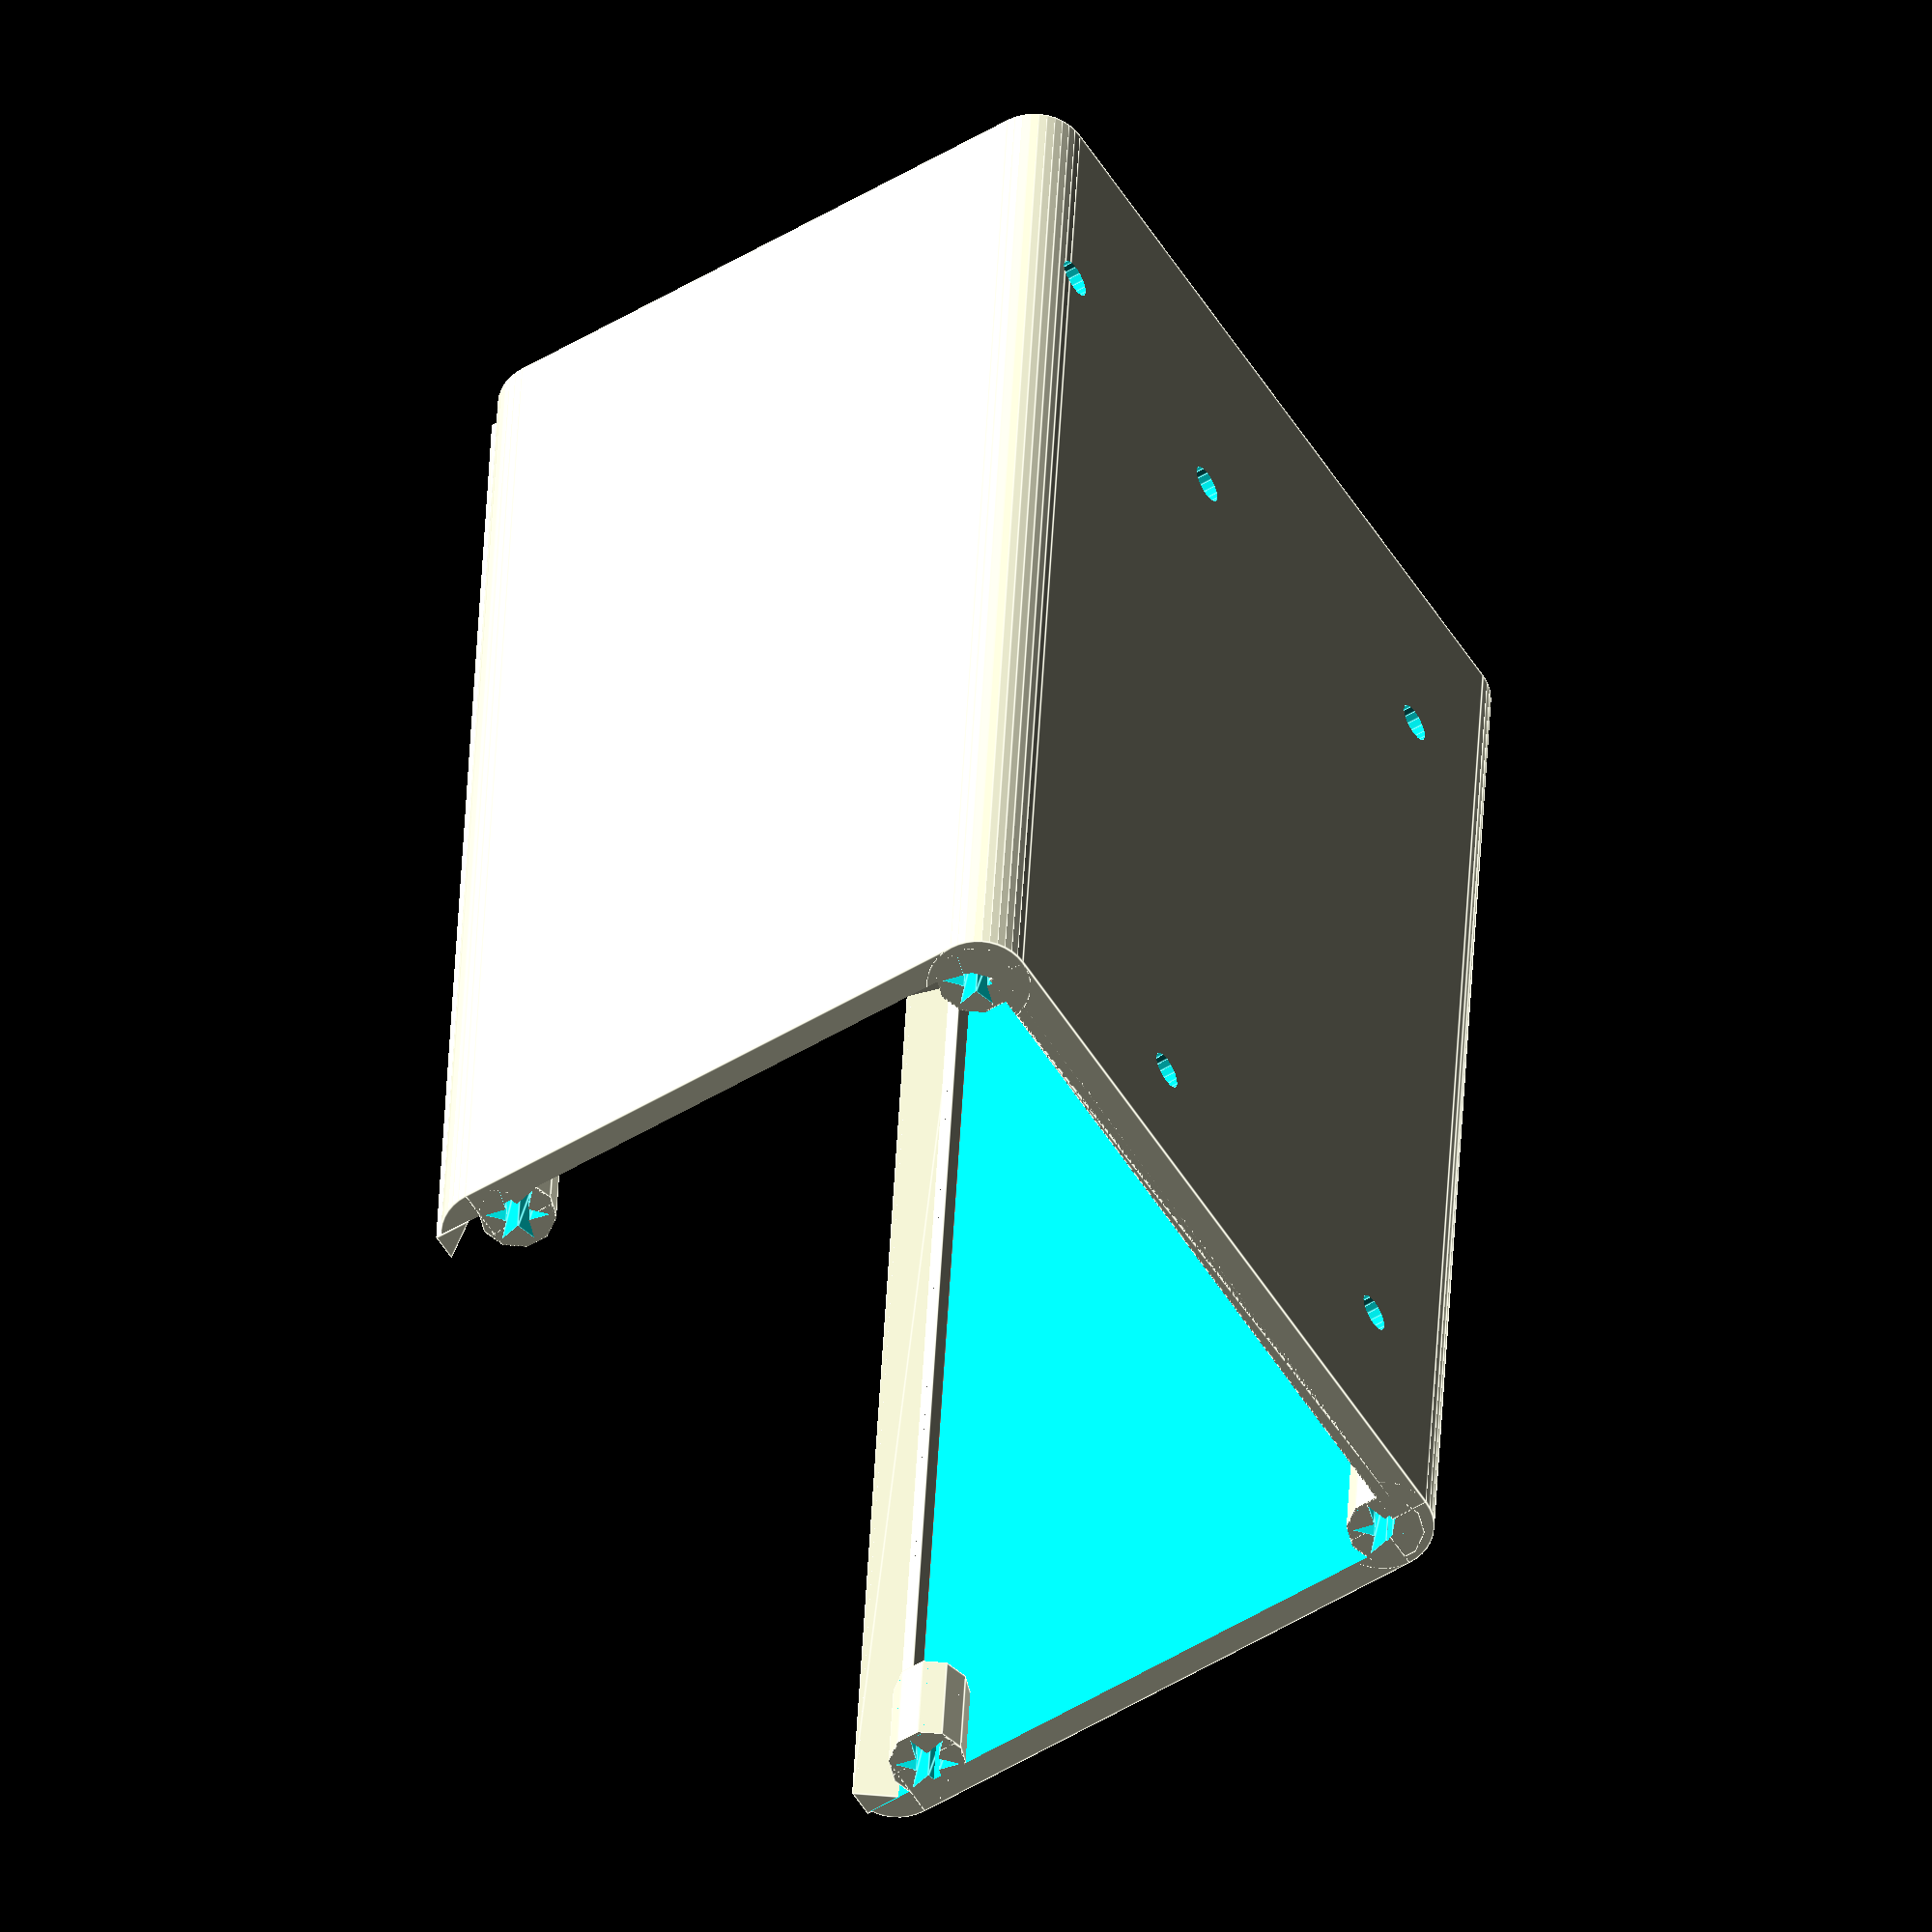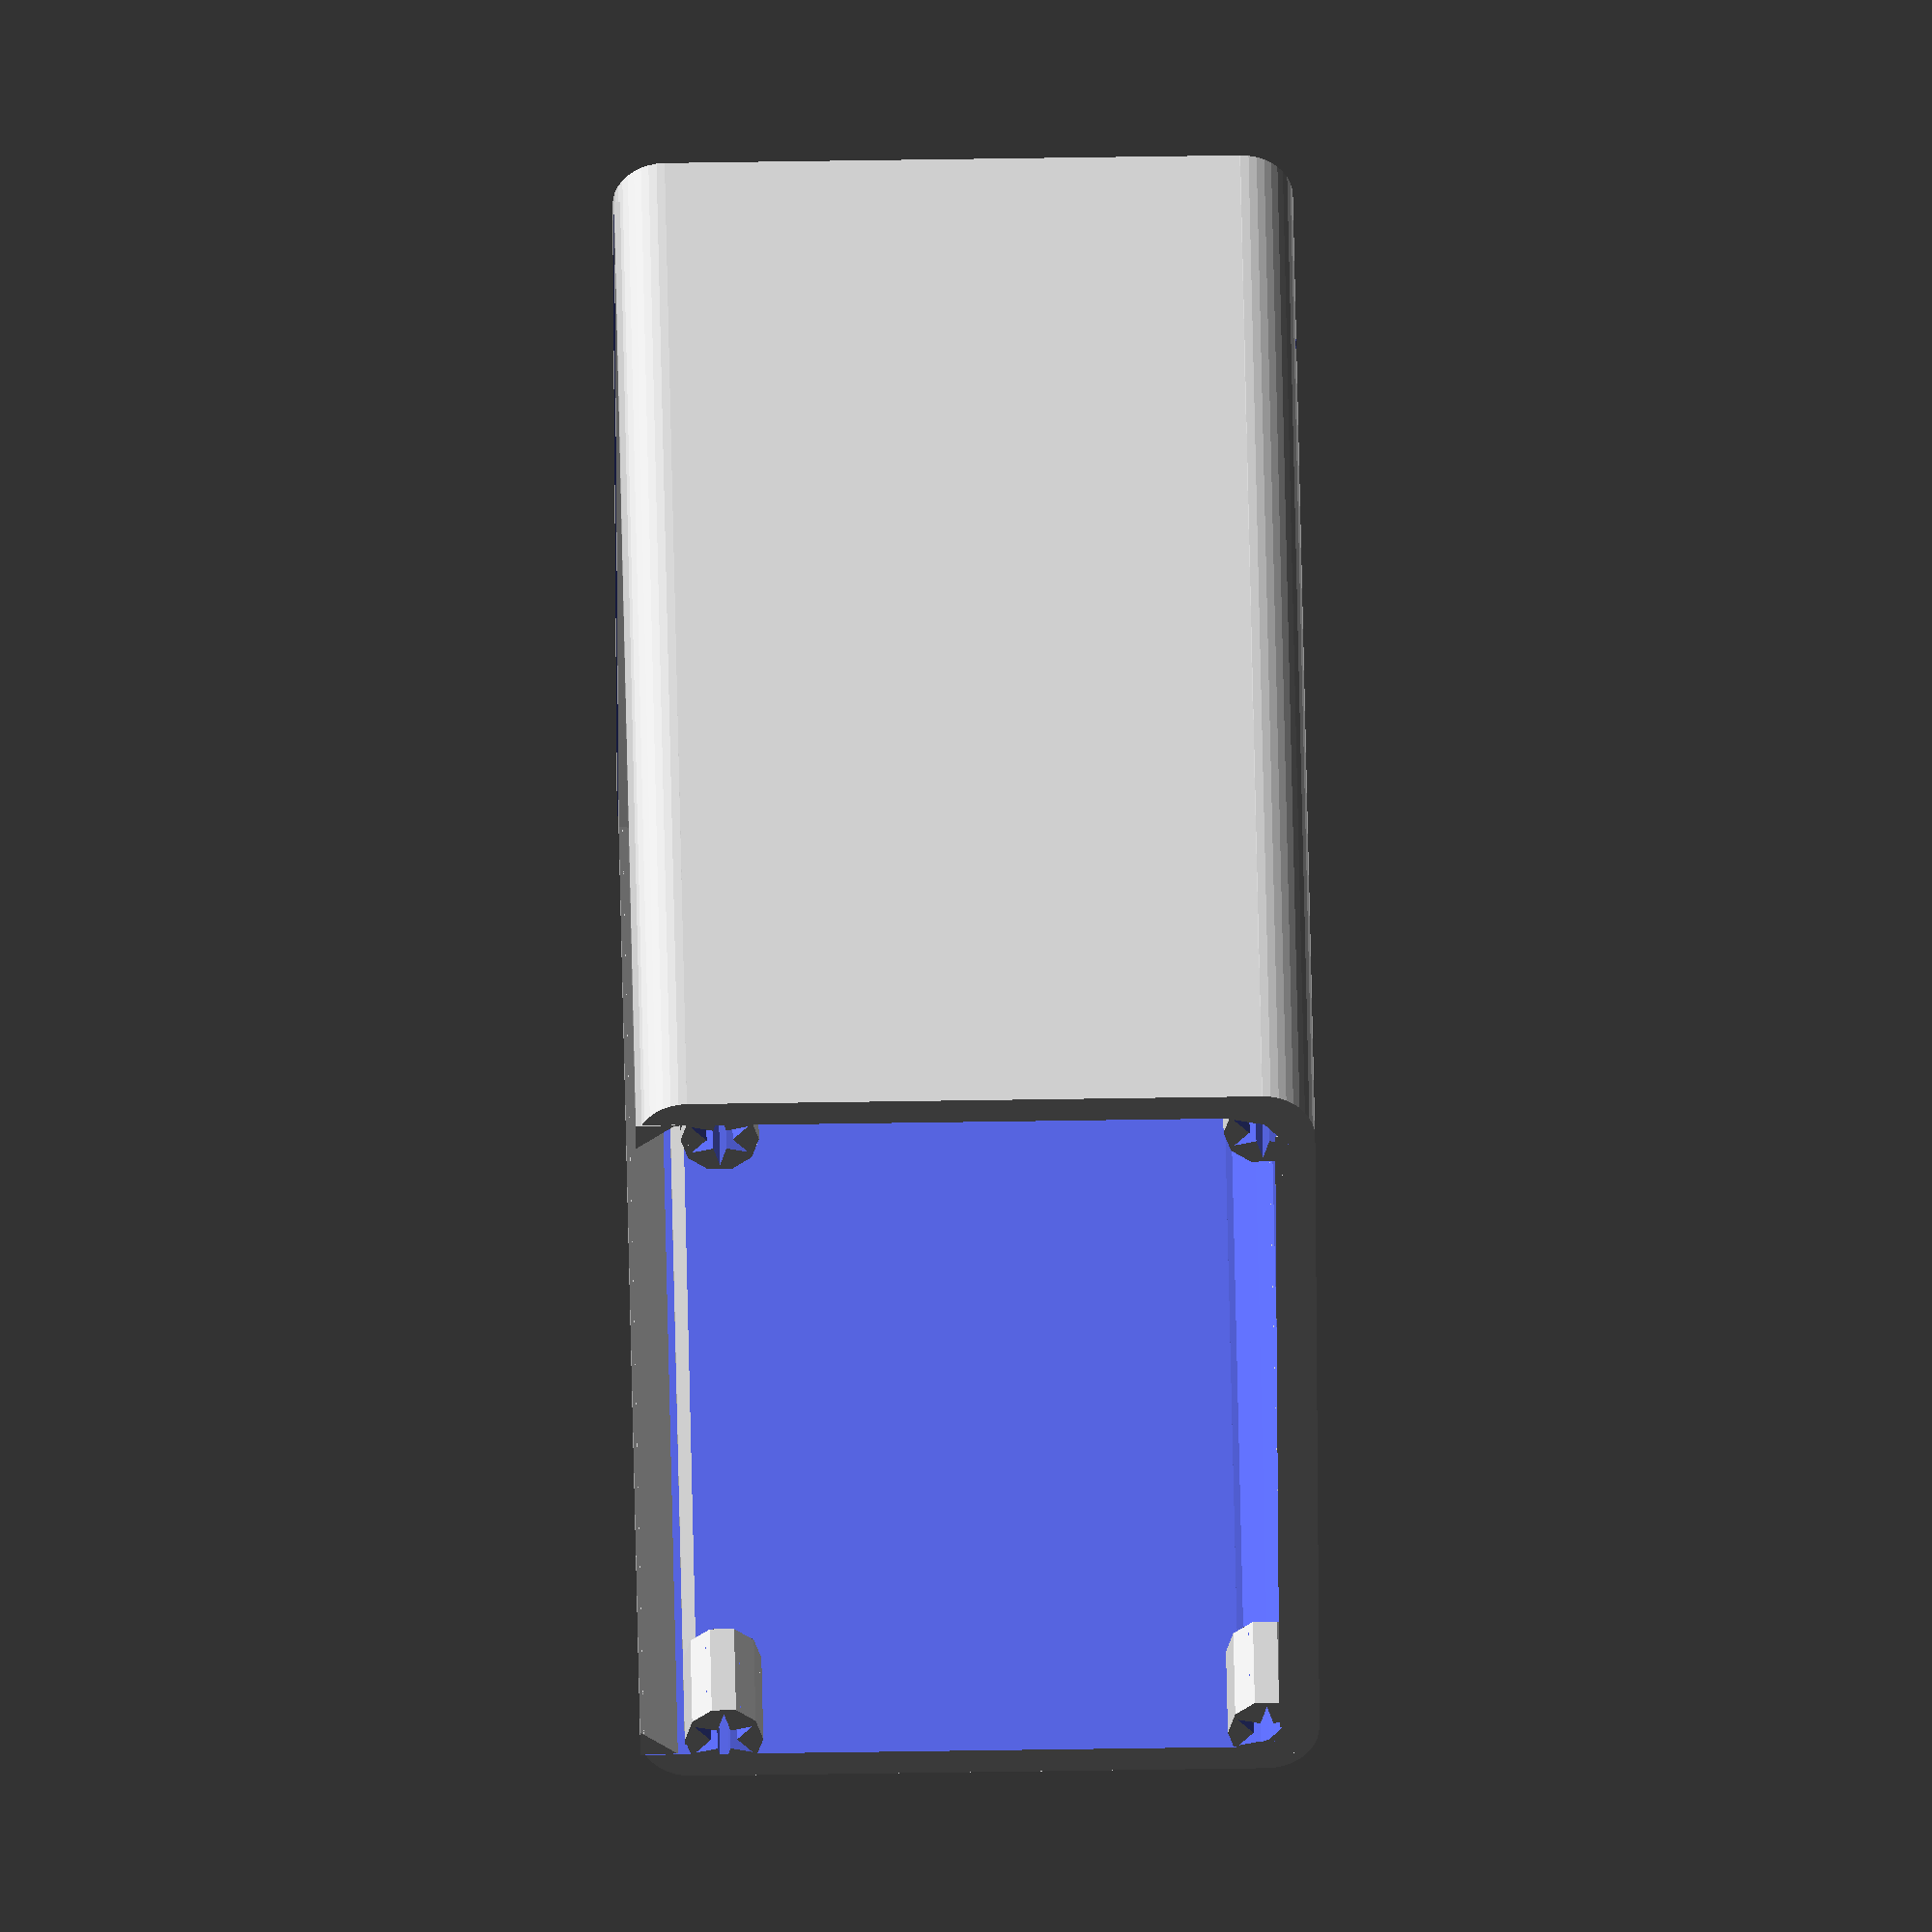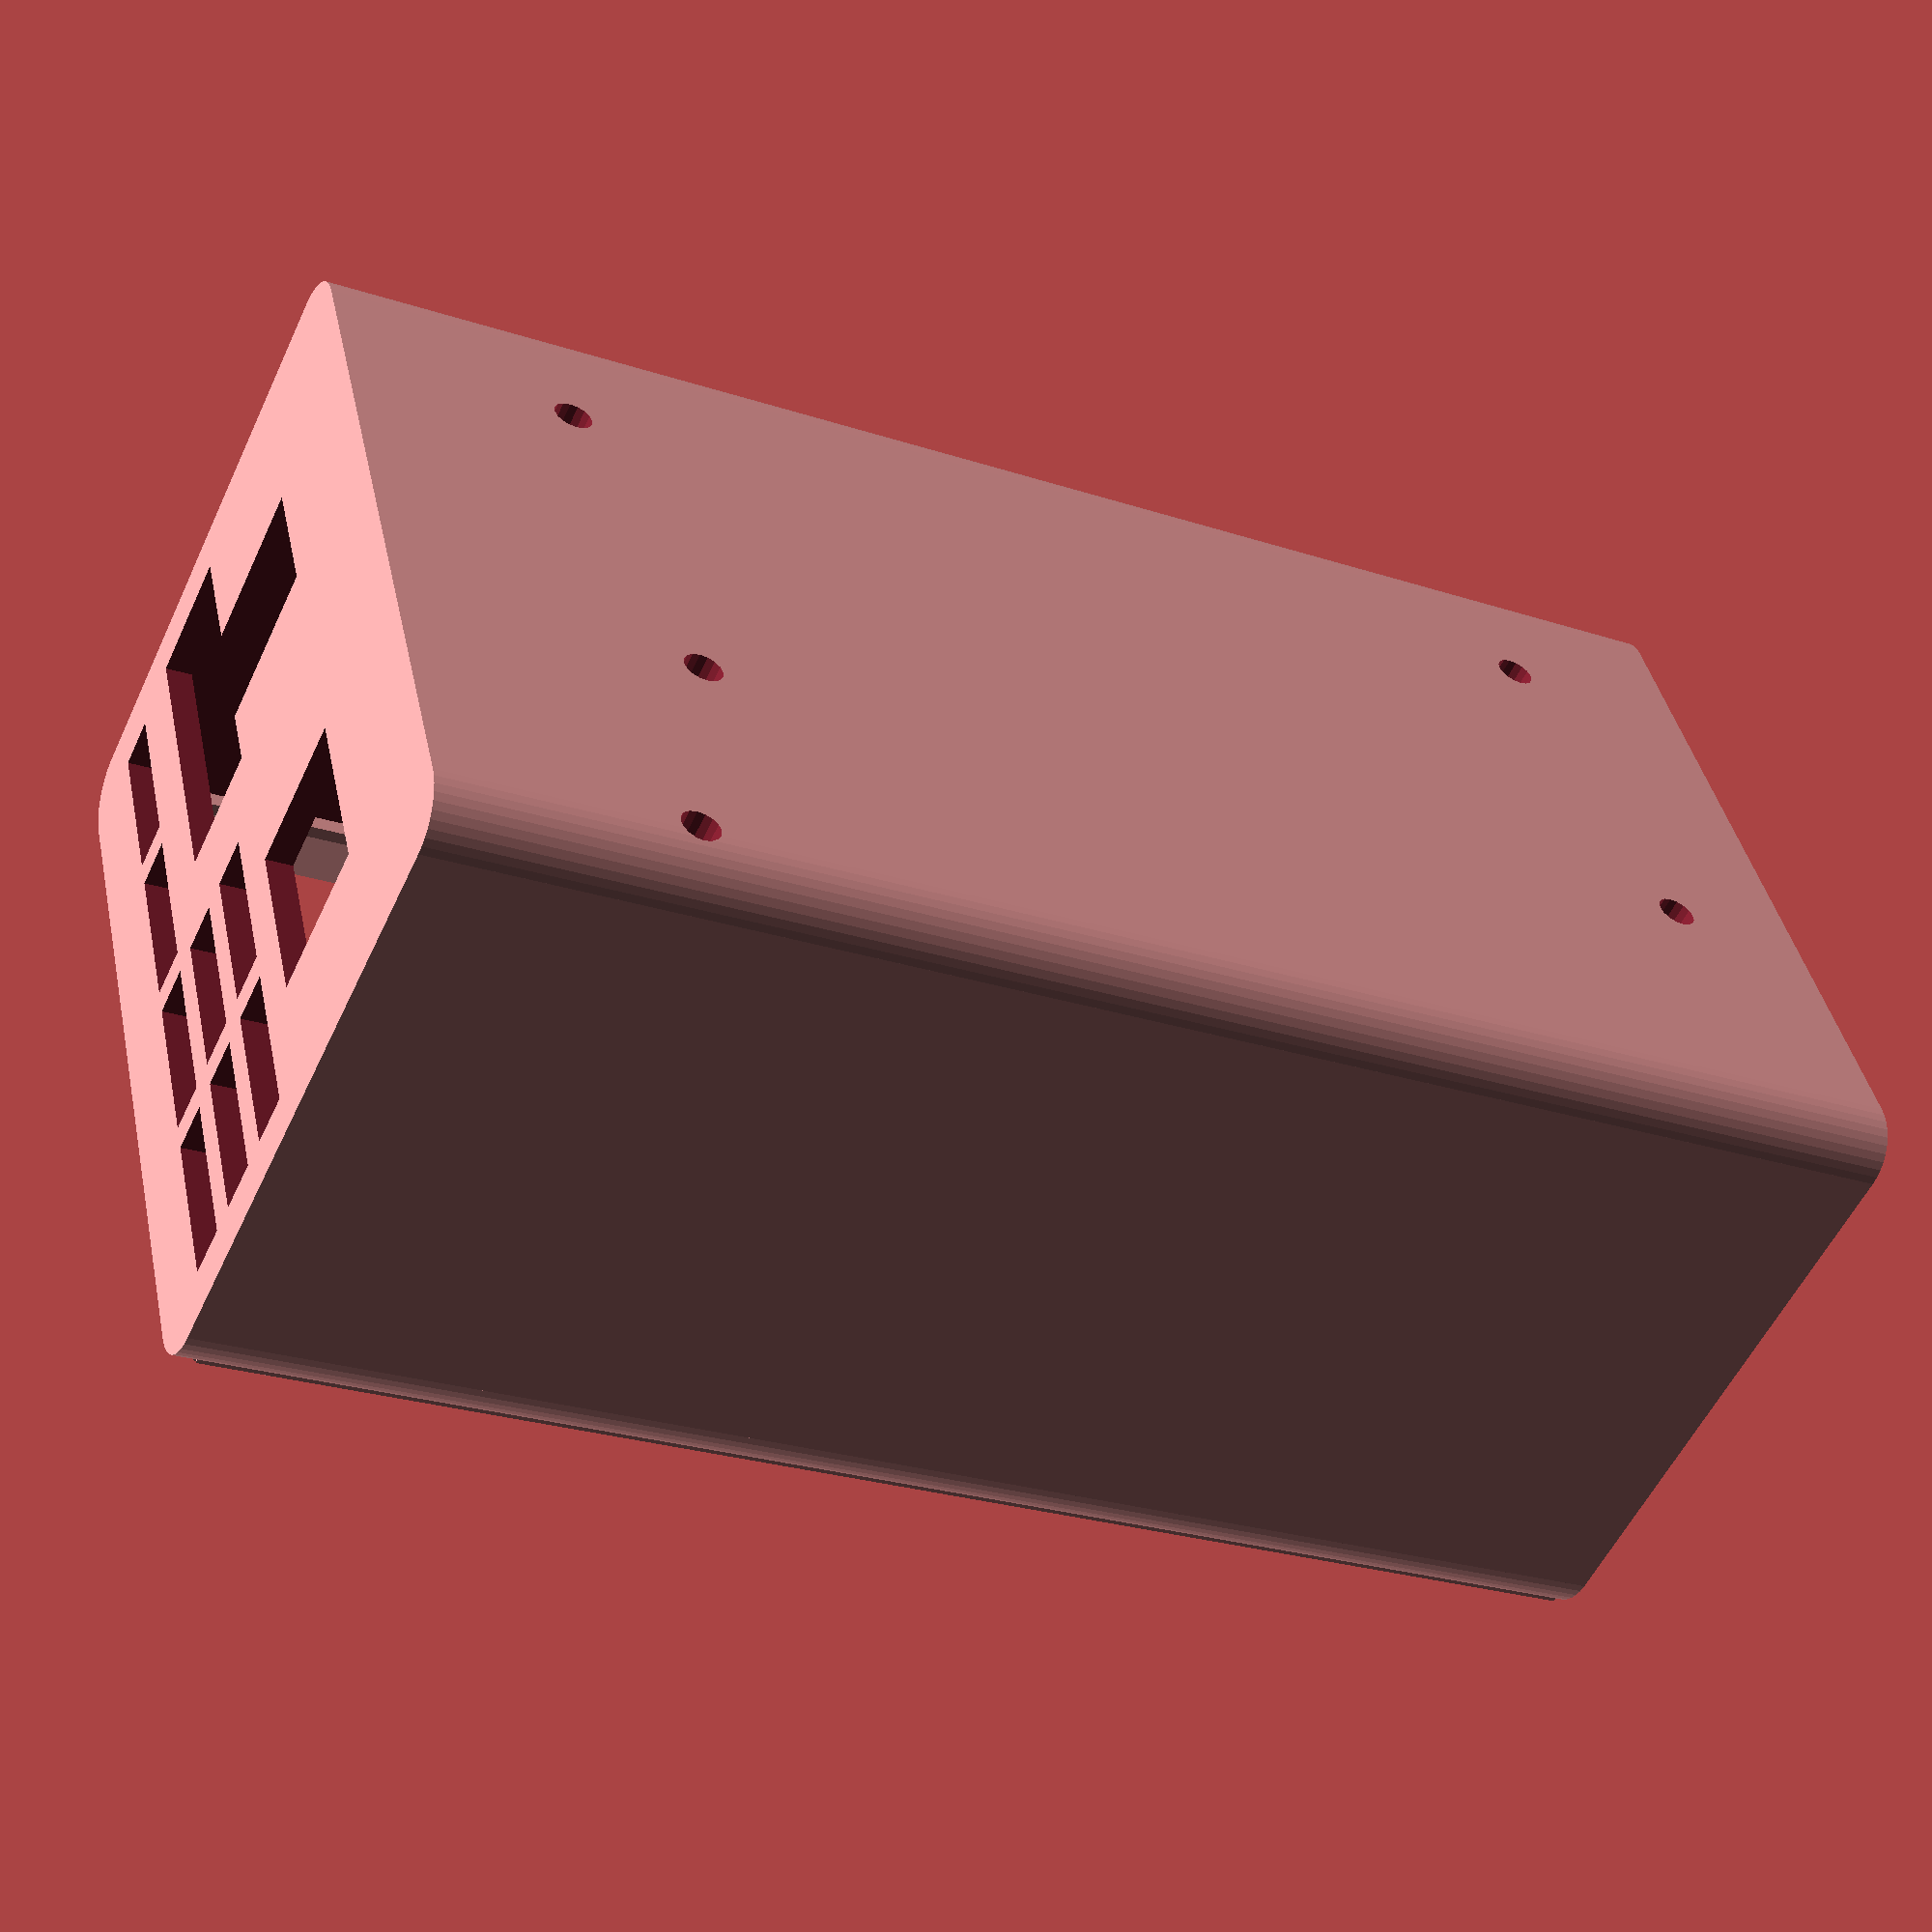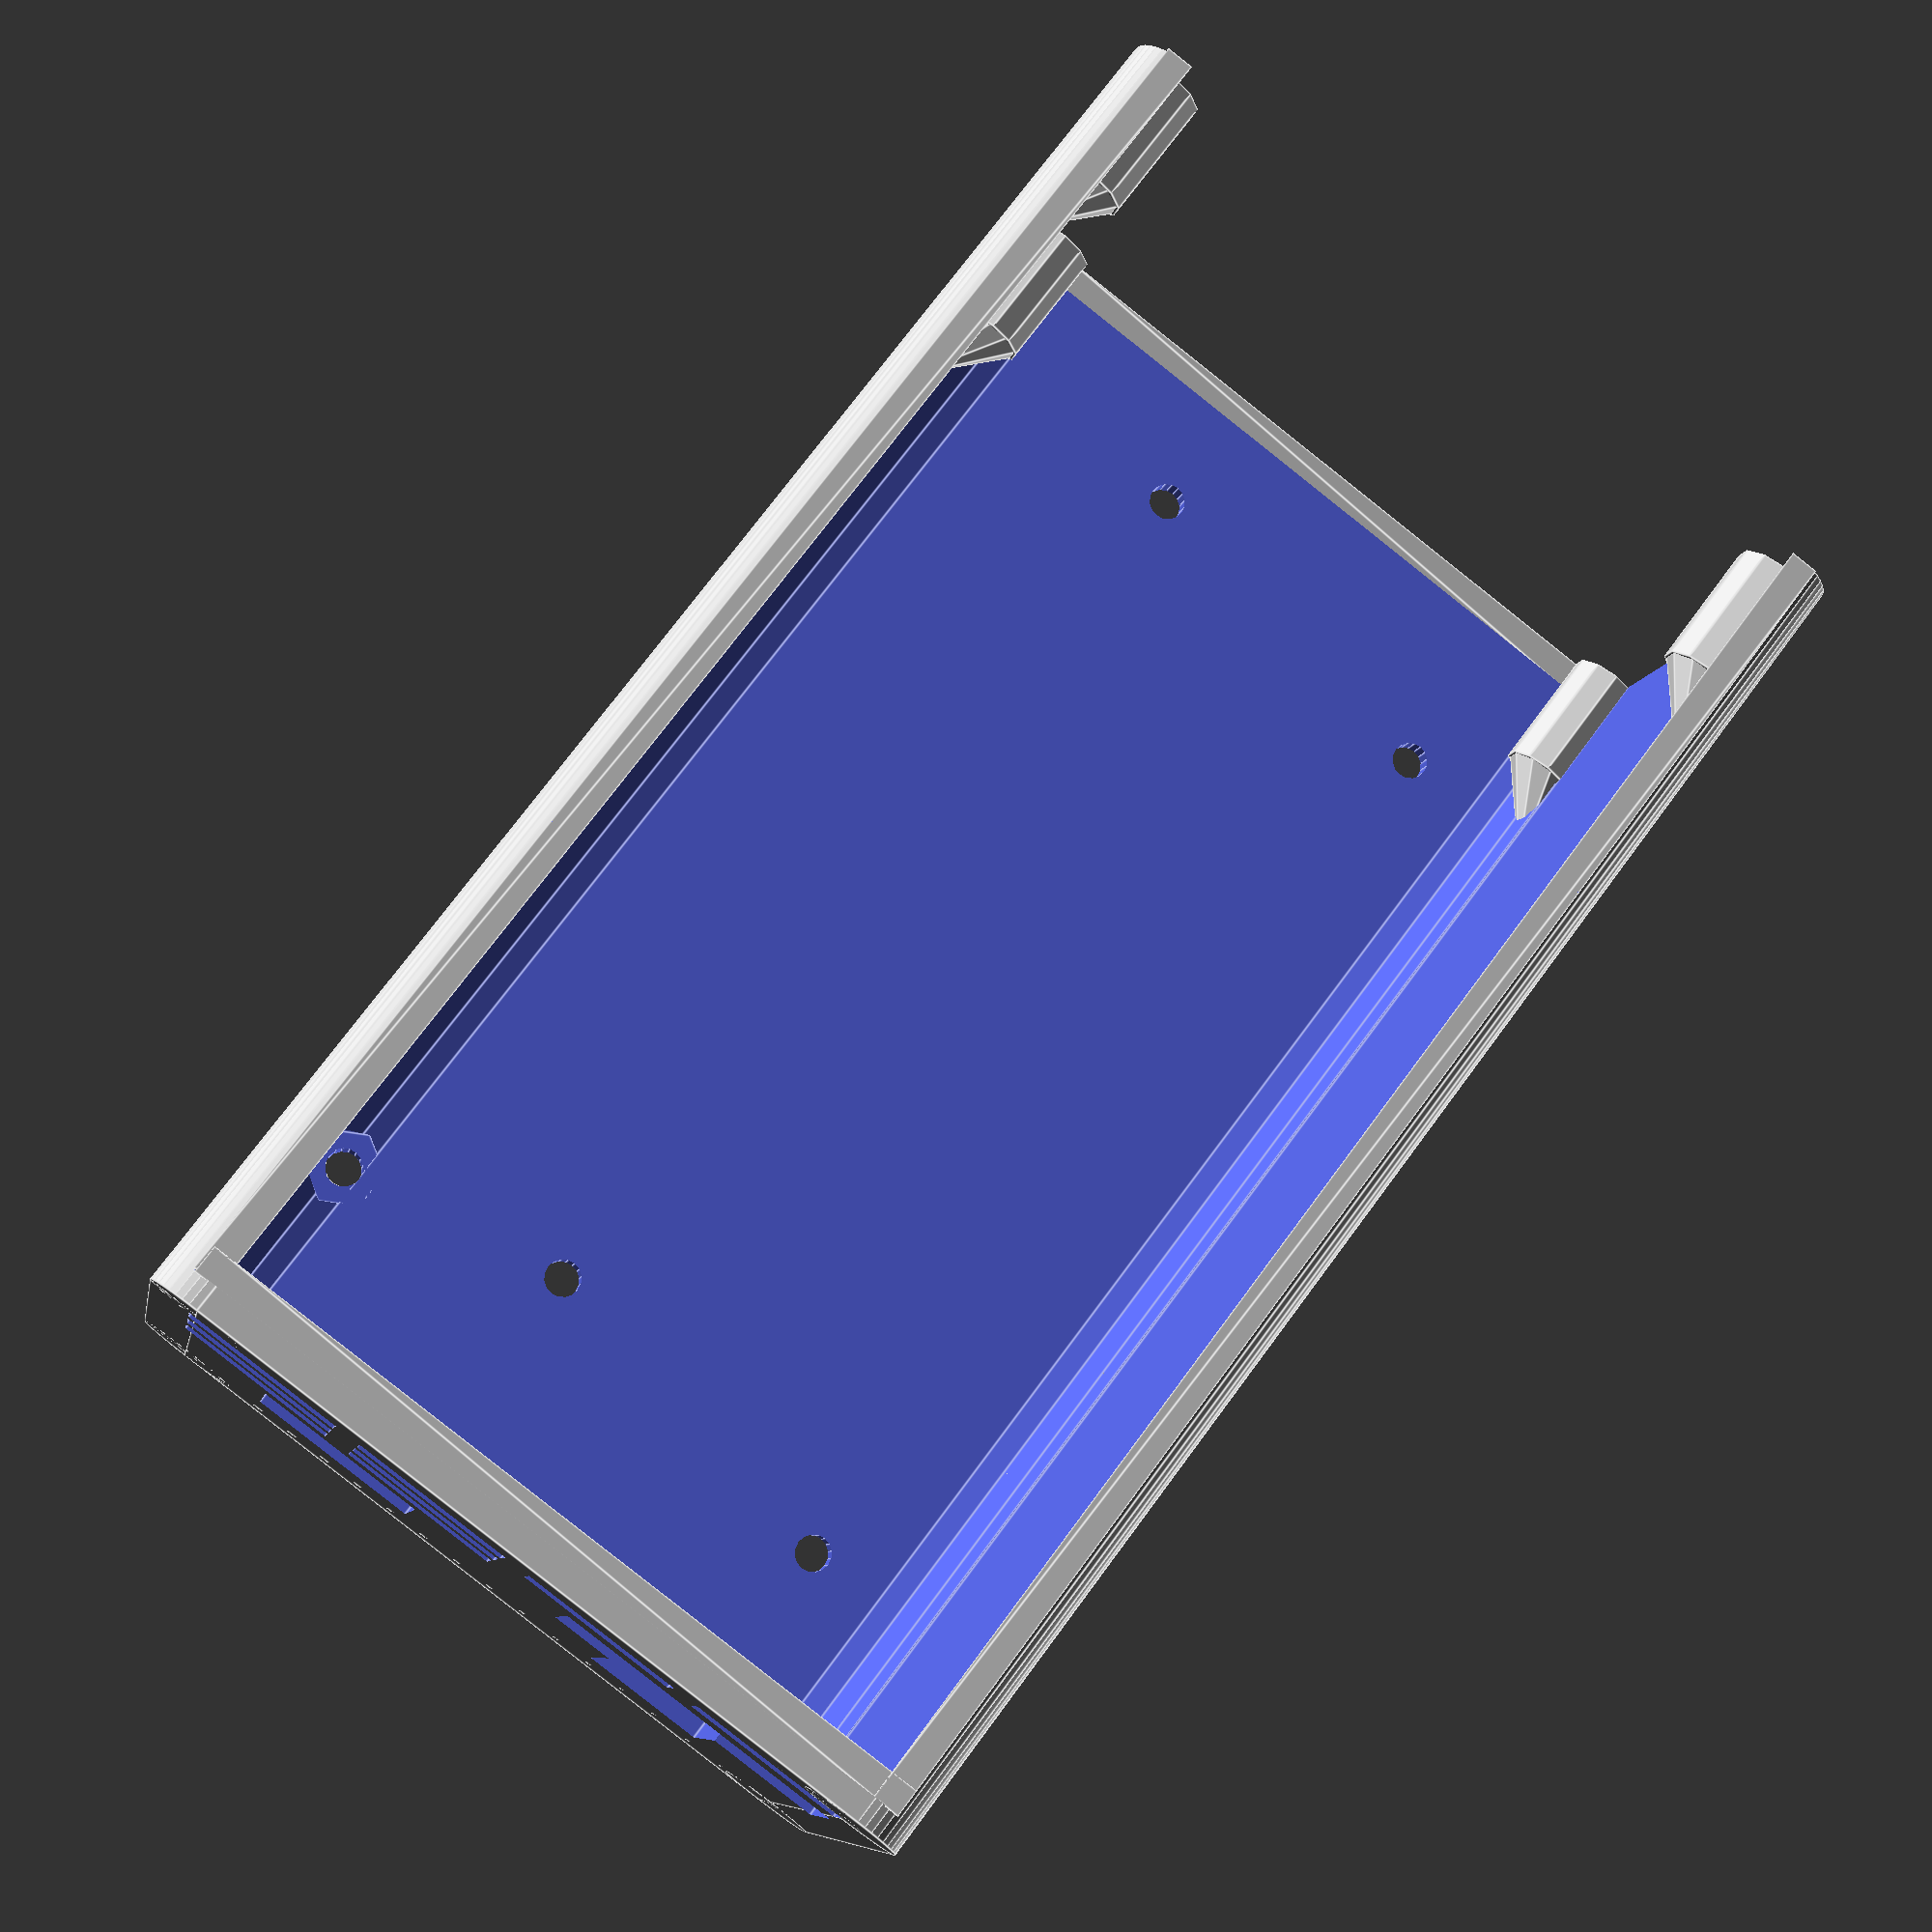
<openscad>
// Sliding Project box V1.2, now with screw holes!
// John Newman, 25th November 2011
//
// Remixed by Gyrobot to reduce the height be 10mm and increase the length by 10mm. Moved fan vents onto end plate.
//
// This Sliding lid box parameterised for RAMPS 1.4
//
// A parameterised enclosure for electronic projects, with support for PCB slots, Screw holes and blocks
// and apertures in the lid and 'top' end.
// The lid slides on, which holds your PCB(s) in.
// Apertures are added with code in the modules "HoleInLid" and "HoleInEnd". See the comments.

// Outside dimensions of the box, and other structural dimensions

OutL = 120;		// Length in mm
OutW = 65.5 ; 	// Width in mm
OutD = 52;		// Depth in mm
WallT = 2.1	;	// Wall thickness (mm)

// PCB supports are defined by the distance to the underside of the PCB, from the top external of the box.
// Supports for the PCB are ribs above and below
PCBgap = 2 ;	// Slot size for PCB to slide into
PCB1 = 0;//33 ;		// Position of first PCB (0 if none)
PCB2 = 0;		// Position of second PCB (0 if none)
PCB3 = 0 ;		// Position of third PCB (0 if none)

// Screw fasteners are positioned by defining their centre , below the top external surface
// They will be positioned on either side at that height. You have to make sure they are not in a PCB slot!
Screws1 = 48 ;	// Position of top screws
Screws2 = 6.5;	// Second set of screws
// Optionally specify the screw hole diameter, to have the holes 'printed'. Otherwise drill them...
ScrewH = 2.0 ;	// Screw hole diameter, in base
ScrewL = 3.0 ;	// Screw hole diameter, in lid

// More obscure parameters
BRad = 4 ;		// Radius of curvature, box edges (mm)
// For wide boxes (>50/60mm) you may want to use this, or make WallT larger for rigidity.
Ridge = 0.5;		// Depth of reinforcing ridge at end of base. 0 to suppress, is WallT multiplier. (not mm!) e.g 1.5

Sdepth = 1.0 ;	// Depth of support ribs for Lid and PCB (mm)
Swidth = 1.5;
// Bevelled ridge to hold lid on (in mm)
RHeight = 3 ;	// Top ridge height
RWidth = 2 ;	// Top ridge width (out over the box)
// Plastic blocks to screw into
ScrewD = 10 ;	// Depth of screw block (which the screw goes into)
ScrewW = 6 ;	// Width of Screw block, and of countersink in lid

Allow = 0.5;		// Allowance for fit of the lid. A gap around it, and elsewhere.

// http://blog.arduino.cc/2011/01/05/nice-drawings-of-the-arduino-uno-and-mega-2560/
// or sibrap/specs/arduino_mega_drawing.svg
// sizes in mils (0.001")
k=25.4/1000;
Arduino1 = [550,100]*k;
Arduino2 = [3800,100]*k;
Arduino3 = [600,2000]*k;
Arduino4 = [3550,2000]*k;

echo(Arduino1);
echo(Arduino2);
echo(Arduino3);
echo(Arduino4);
// *******************************  View / render options ********************************

// FreeCad positioning
// ------box part 1------
a=25;
b=9;
difference() {
pbox();
translate([-OutL/2+a,b,-OutD/2-1]){
cylinder(r=1.5,h=OutD,$fn=16);
translate([82,0,0])cylinder(r=1.5,h=OutD,$fn=16);
}
translate([-OutL/2+6,-OutW/2+10,-OutD/2-1]){
translate(Arduino1)cylinder(r=1.5,h=OutD,$fn=16);
translate(Arduino2)cylinder(r=1.5,h=OutD,$fn=16);
translate(Arduino3)cylinder(r=1.5,h=OutD,$fn=16);
translate(Arduino3)translate([0,0,WallT+1])specnut();
//translate(Arduino4)cylinder(r=1.5,h=OutD,$fn=16);
}
}

// ------end box part 1------

// FreeCad positioning
// ------box part 2------

/*
// brim width
dr=3;
// brim height
dh=1;

rotate([0,180,0]) {
difference() {
union() {
pboxlid();
translate([0,0,-OutD/2+WallT])holes(2.3+dr,3.5+dr,dh);
}
translate([0,0,-OutD/2-1]) holes(2.3,3.5,OutD);
}
}

module holes(r1,r2,h) {
// table
translate([40,15,0])rbox(r2,1,h);
// motors
rbox(r2,35,h);
// endstops + cooler
translate([-40,15,0])rbox(r1,14,h);
}

module rbox(r,w,h) {
translate([-w/2,0,0])cylinder(r=r,h=h,$fn=40);
translate([-w/2,-r,0])cube([w,2*r,h]);
translate([w/2,0,0])cylinder(r=r,h=h,$fn=40);
}
// ------end box part 2------
*/
// Print Box on on it's own
//translate([0,0,OutL/2-WallT]) rotate([0,-90,90]) pbox() ;  	// Rotate and position for printing


// Print Lid on it's own
//translate([0,0,OutD/2]) pboxlid() ;					// Rotate and position for printing


// Print both together (if they fit!)
//translate([0,-OutW/2-5,OutD/2]) pboxlid() ;
//translate([0,OutD/2+5,OutL/2-WallT]) rotate([0,-90,90]) pbox() ;


module specnut() {
difference() {
cylinder(10,r=6.6/2,$fn=6);
translate([0,0,-0.1])cylinder(10.2,r=3/2,$fn=16);
}
}

// ***************  Your modules to add apertures to  ***************************

// These two modules are where you can put function calls to create holes
// You should use the functions shown in comments, where the
// parameters are in measured from the top left (outside dimension) when looking at the surface (ext).
// Do a test, you'll see how it goes.
// X is across, Y is down, W is x width, D is y depth.

// Called by pboxlid to make any required holes in the lid face
module HoleInLid() {
//	lidround(x,y,w);		// for round holes, X & Y give the centre
//	lidrect(x,y,w,d);		// for rectangular holes, X & Y give the top left corner
	// Fan Mount holes
	lidround(OutW-10,OutL-8,3.8) ;
	lidround(OutW-42.5,OutL-8,3.8) ;
	lidround(OutW-10,OutL-40.5,3.8) ;
	lidround(OutW-42.5,OutL-40.5,3.8) ;

	// Air vent slots
	lidrect(OutW-34.5,OutL-8.5,16,2) ;
	lidrect(OutW-39,OutL-11.5,25,2) ;
	lidrect(OutW-41.5,OutL-14.5,30,2) ;

	lidrect(OutW-43,OutL-17.5,11,2) ;
	lidrect(OutW-21,OutL-17.5,11,2) ;

	lidrect(OutW-44.5,OutL-20.5,10,2) ;
	lidrect(OutW-18.5,OutL-20.5,10,2) ;

	lidrect(OutW-45.5,OutL-23.5,10,2) ;
	lidrect(OutW-17.5,OutL-23.5,10,2) ;

	lidrect(OutW-45.5,OutL-26.5,10,2) ;
	lidrect(OutW-17.5,OutL-26.5,10,2) ;

	lidrect(OutW-44.5,OutL-29.5,10,2) ;
	lidrect(OutW-18.5,OutL-29.5,10,2) ;

	lidrect(OutW-21,OutL-32.5,11,2) ;
	lidrect(OutW-43,OutL-32.5,11,2) ;

	lidrect(OutW-41.5,OutL-35.5,30,2) ;
	lidrect(OutW-39,OutL-38.5,25,2) ;
	lidrect(OutW-34.5,OutL-41.5,16,2) ;
}


// Called by pbox to make any required holes in the end of the box
module HoleInEnd() {
//	endround(x,y,w);		// for round holes, X & Y give the centre
//	endrect(x,y,w,d);		// for rectangular holes, X & Y give the top left corner
	translate([0,0,6]) {
	endrect(43,31,10,14) ;		// DC socket
	endrect(11,33,14,12);		// USB connector
	endrect(38,22,24,10);		// Power connector
//	endrect(43,19,2.5,4) ;		// 'teeth'
//	endrect(54.5,19,2.5,4) ;
	}

	// Vent slots
	endrect(3.5,7,12.9,4);
	endrect(18.5,7,12.9,4);
	endrect(33.5,7,12.9,4);
	endrect(48.5,7,12.9,4);

	endrect(3.5,13.2,12.9,4);
	endrect(18.5,13.2,12.9,4);
//	endrect(33.5,13.2,12.9,4);
//	endrect(48.5,13.2,12.9,4);

	endrect(3.5,19.4,12.9,4);
	endrect(18.5,19.4,12.9,4);
//	endrect(33.5,19.4,12.9,4);
//	endrect(48.5,19.4,12.9,4);
}


// **************** Main Box and Lid modules  *************************

// The Project Box
module pbox() {
	blen = OutL-WallT*2 ;		// Len of box w/o endplate
	rheight = WallT * Ridge ;	// Ridge height, if any
	slen = OutW-WallT*2+0.2  ;	// Lib support at end length
	union () {
		difference() {
			rotate ([0,90,0]) roundedBox(OutD,OutW,blen,BRad,$fn=40) ;
			translate([WallT*2,0,WallT*2]) rotate ([0,90,0]) roundedBox(OutD+(WallT*2),OutW-(WallT*2),OutL,BRad) ;
			HoleInEnd() ;
		}
		topridge() ;		// Add a ridge around the top to hold the lid on
		// Add support to hold the lid up at the sides
		support(OutD/2-RHeight-0.5) ;		
		// Support the end of the lid
		translate([-(OutL/2-WallT*2+0.1),OutW/2-WallT-0.1,OutD/2-RHeight-0.6-Sdepth]) rotate([0,0,-90]) cube([slen,Swidth,Sdepth]) ;
		// Optional reinforcing ridge
		if (Ridge != 0) {
			translate([OutL/2-WallT,-OutW/2+BRad,-OutD/2+WallT+rheight-0.1]) rotate([0,180,0]) halfslab(rheight*2,OutW-BRad*2,rheight) ;
		}
		if (PCB1 != 0) {
			support(OutD/2 - PCB1) ;	// Support under the PCB
			support(OutD/2 - (PCB1 - Sdepth - PCBgap)) ;	// Support over the PCB
		}
		if (PCB2 != 0) {
			support(OutD/2 - PCB2) ;	// Support under the PCB
			support(OutD/2 - (PCB2 - Sdepth - PCBgap)) ;	// Support over the PCB
		}
		if (PCB3 != 0) {
			support(OutD/2 - PCB3) ;	// Support under the PCB
			support(OutD/2 - (PCB3 - Sdepth - PCBgap)) ;	// Support over the PCB
		}
		if (Screws1 != 0) {
			translate([OutL/2-WallT,OutW/2-ScrewW/2-Allow,OutD/2-Screws1]) rotate([0,-90,0]) sblock(ScrewW,ScrewH,ScrewD) ;
			translate([OutL/2-WallT,-(OutW/2-ScrewW/2)+Allow,OutD/2-Screws1]) rotate([0,90,180]) sblock(ScrewW,ScrewH,ScrewD) ;
		}
		if (Screws2 != 0) {
			translate([OutL/2-WallT,OutW/2-ScrewW/2-Allow,OutD/2-Screws2]) rotate([0,-90,0]) sblock(ScrewW,ScrewH,ScrewD) ;
			translate([OutL/2-WallT,-(OutW/2-ScrewW/2)+Allow,OutD/2-Screws2]) rotate([0,90,180]) sblock(ScrewW,ScrewH,ScrewD) ;
		}
	}
}

// Sliding lid for Box
module pboxlid() {
	wid = OutW-(WallT*2)-Allow ;
	dadj = Allow ;			// Depth adjustment of end plate, seems to help...
	union() {
		difference() {
			translate([0,0,0]) rotate ([0,90,0]) roundedBox(OutD-dadj,OutW,OutL,BRad) ;
			translate([-(OutL/2-WallT*2),-(OutW+5)/2,-(OutD/2+2.5)]) cube([OutL+5,OutW+5,OutD+5]) ;
translate ([-60,-24,5])
rotate ([90,0,90,])
HoleInLid ();

			// Hollow out end plate
			//translate([-(OutL/2-WallT),-(OutW/2)+ScrewW+Allow+WallT,-(OutD/2)+0.1]) cube([10,OutW-(ScrewW+WallT+Allow)*2,OutD-WallT*3]) ;
			translate([-(OutL/2-WallT),-(OutW/2)+ScrewW+Allow,-(OutD/2)+0.1]) cube([10,OutW-(ScrewW+Allow)*2,OutD-WallT*3]) ;
			// Support wedge
			//translate([WallT*2-OutL/2+0.1,-(OutW/2)+ScrewW+Allow+WallT-0.1,OutD/2-WallT])
			//		rotate([0,180,0]) halfslab(WallT,OutW-(ScrewW+WallT+Allow-0.1)*2,WallT*2) ; 
			translate([WallT*2-OutL/2+0.1,-(OutW/2)+ScrewW+Allow-0.1,OutD/2-WallT])
					rotate([0,180,0]) halfslab(WallT,OutW-(ScrewW+Allow-0.1)*2,WallT*2) ; 
			// Screw countersinks as req
			if (Screws1 != 0) {
				translate([0.3-OutL/2,OutW/2-ScrewW/2-Allow,-OutD/2+Screws1]) rotate([0,90,0]) countersink() ;
				translate([0.3-OutL/2,-(OutW/2-ScrewW/2)+Allow,-OutD/2+Screws1]) rotate([0,90,0])  countersink() ;
			}
			if (Screws1 != 0 && ScrewL != 0) {
				translate([-(OutL/2 + 2),OutW/2-ScrewW/2-Allow,-OutD/2+Screws1])
					rotate([0,90,0]) cylinder(WallT*4,ScrewL/2,ScrewL/2,$fn=8) ;
				translate([-(OutL/2 + 2),-(OutW/2-ScrewW/2)+Allow,-OutD/2+Screws1])
					rotate([0,90,0]) cylinder(WallT*4,ScrewL/2,ScrewL/2,$fn=8) ;
			}
			if (Screws2 != 0) {
				translate([0.3-OutL/2,OutW/2-ScrewW/2-Allow,-OutD/2+Screws2]) rotate([0,90,0]) countersink() ;
				translate([0.3-OutL/2,-(OutW/2-ScrewW/2)+Allow,-OutD/2+Screws2]) rotate([0,90,0])  countersink() ;
			}
			if (Screws2 != 0 && ScrewL != 0) {
				translate([-(OutL/2 + 2),OutW/2-ScrewW/2-Allow,-OutD/2+Screws2])
					rotate([0,90,0]) cylinder(WallT*4,ScrewL/2,ScrewL/2,$fn=8) ;
				translate([-(OutL/2 + 2),-(OutW/2-ScrewW/2)+Allow,-OutD/2+Screws2]) 
					rotate([0,90,0]) cylinder(WallT*4,ScrewL/2,ScrewL/2,$fn=8) ;
			}
		}
		render() {
			translate([-(OutL/2-0.1),0,-OutD/2+RHeight]) rotate([180,0,0]) platform(RHeight,wid,wid-(RWidth*2),OutL-WallT-Allow) ;
		}
	}
}

// ****************** Worker modules  ************************

module countersink() {
	difference() {
		union() {
			cylinder(WallT,ScrewW/2,1) ;
			translate([0,0,-(WallT-0.1)]) cylinder(WallT,ScrewW/2,ScrewW/2) ;
		}
	}
}

// Platform bevelled on three sides
// Parameters are height, width at base, width at top and length
module platform(h,wb,wt,l) {
	difference() {
		polyhedron (points=[[0,-(wb/2),0],[l,-(wb/2),0],[l,(wb/2),0],[0,(wb/2),0], [0,-(wt/2),h],[l,-(wt/2),h],[l,(wt/2),h],[0,(wt/2),h] ], 
			triangles=[[0,1,5],[0,5,4],[1,2,6],[1,6,5],[2,3,7],[2,7,6],[0,4,7],[0,7,3],[4,5,6],[4,6,7],[3,2,1],[3,1,0],]) ;
		translate([l/2-(RWidth+Allow),0,h/2-WallT]) cube([l,wt-1,h],true) ;
		translate([l-RWidth,-(OutW/2+4),RHeight]) rotate([0,90,0]) halfslab(RHeight,OutW+8,RWidth) ;
//		HoleInLid() ;			// Call user code for aperature
	}
}

// Block for Screws
module sblock(outs,ins,len) { 
	cone = 20 ;
	outr = outs/2 - 0.5;
	inr = ins/2 ;
	outL = outr * 0.87;
	outS = outr/2 ;
	inL = inr * 0.87 ;
	inS = inr /2 ;
	difference() {
		union() {
			cylinder(len,outs/2,outs/2) ;
			translate([0,0,len-((sin(cone)*outs/2))]) rotate([-cone,0,0],[0,0,len]) cylinder((outs/2)/tan(cone),outs/2,0) ;
		}
		if (ins !=0) {
			// translate([0,0,-2]) cylinder(len+2,ins/2,ins/2) ;
			translate([0,0,-0.1]) linear_extrude(10,true,10,0) 
				polygon(points=[[0,outr],[outL,outS],[outL,-outS],[0,-outr],[-outL,-outS],[-outL,outS],[-inS,inL],
					[inS,inL],[inr,0],[inS,-inL],[-inS,-inL],[-inr,0]], 
					paths=[[0,7,1,8,2,9,3,10,4,11,5,6]],convexity=6) ;
		}
	}
}


// size is a vector [w, h, d]
module roundedBox(width, height, depth, radius) {
	size=[width, height, depth];
	cube(size - [2*radius,0,0], true);
	cube(size - [0,2*radius,0], true);
	for (x = [radius-size[0]/2, -radius+size[0]/2],
		y = [radius-size[1]/2, -radius+size[1]/2]) {
		translate([x,y,0]) cylinder(r=radius, h=size[2], center=true);
	}
}

//  Kind of triangle cross section beam w->X; d->Y; h->Z
module halfslab(w,d,h) {
	polyhedron ( points = [[0, 0, h], [0, d, h], [0, d, 0], [0, 0, 0], [w, 0, h], [w, d, h]], 
		triangles = [[0,3,2], [0,2,1], [3,0,4], [1,2,5], [0,5,4], [0,1,5],  [5,2,4], [4,2,3], ]);
}

// Top ridge which retains the lid
module topridge() {
	blen = 0 ;
	translate([(OutL-WallT*2)/2-0.1, -(OutW/2-WallT+0.1),(OutD/2)-(RHeight+0.1)]) rotate([0,0,90]) halfslab(RWidth+0.2, OutL-(WallT*3), RHeight ) ;
	translate([-(OutL-WallT*4)/2+0.1, (OutW/2-WallT+0.1),(OutD/2)-(RHeight+0.1)]) rotate([0,0,-90]) halfslab(RWidth+0.2, OutL-(WallT*3), RHeight ) ;

	translate([-(OutL/2-WallT*2+0.1),- (OutW/2-WallT+0.1),(OutD/2)-(RHeight+0.1)]) rotate([0,0,0]) halfslab(RWidth+0.2, OutW-(WallT*2), RHeight ) ;
}

// Support ridge for lid or PCB
module support(top) {
	translate([0,-(OutW/2-(WallT-0.1)),top]) rib() ;
	translate([0,(OutW/2-(WallT-0.1)-Swidth),top]) rib() ;
}

//Rib of support
module rib() {
	len = OutL - (WallT*3) - Allow ;			// Allow for 1 wall thickness at one end, 2 at the other, and an Allowance
	translate([-len/2 +0.1,0,-Sdepth]) cube([len,Swidth,Sdepth]) ;
}

module endround(x,y,w) {
	translate([-(10+OutL-WallT*4)/2,OutW/2-x,OutD/2-y]) rotate([0,90,0]) cylinder(10,w/2,w/2) ;
}

module endrect(x,y,w,d) {
	translate([-(10+OutL-WallT*4)/2,OutW/2-w-x,OutD/2-y]) rotate([0,90,0]) cube([d,w,10]) ;
}

module lidround(x,y,w) {
	translate([OutL-y,OutW/2-x,-10]) cylinder(20,w/2,w/2) ;
}

module lidrect(x,y,w,d) {
	translate([OutL-d-y,OutW/2-w-x,-8]) cube([d,w,20]) ;
}

</openscad>
<views>
elev=233.5 azim=266.0 roll=57.5 proj=o view=edges
elev=120.5 azim=158.9 roll=90.9 proj=o view=wireframe
elev=235.0 azim=13.4 roll=24.8 proj=p view=wireframe
elev=8.0 azim=307.2 roll=350.0 proj=p view=edges
</views>
